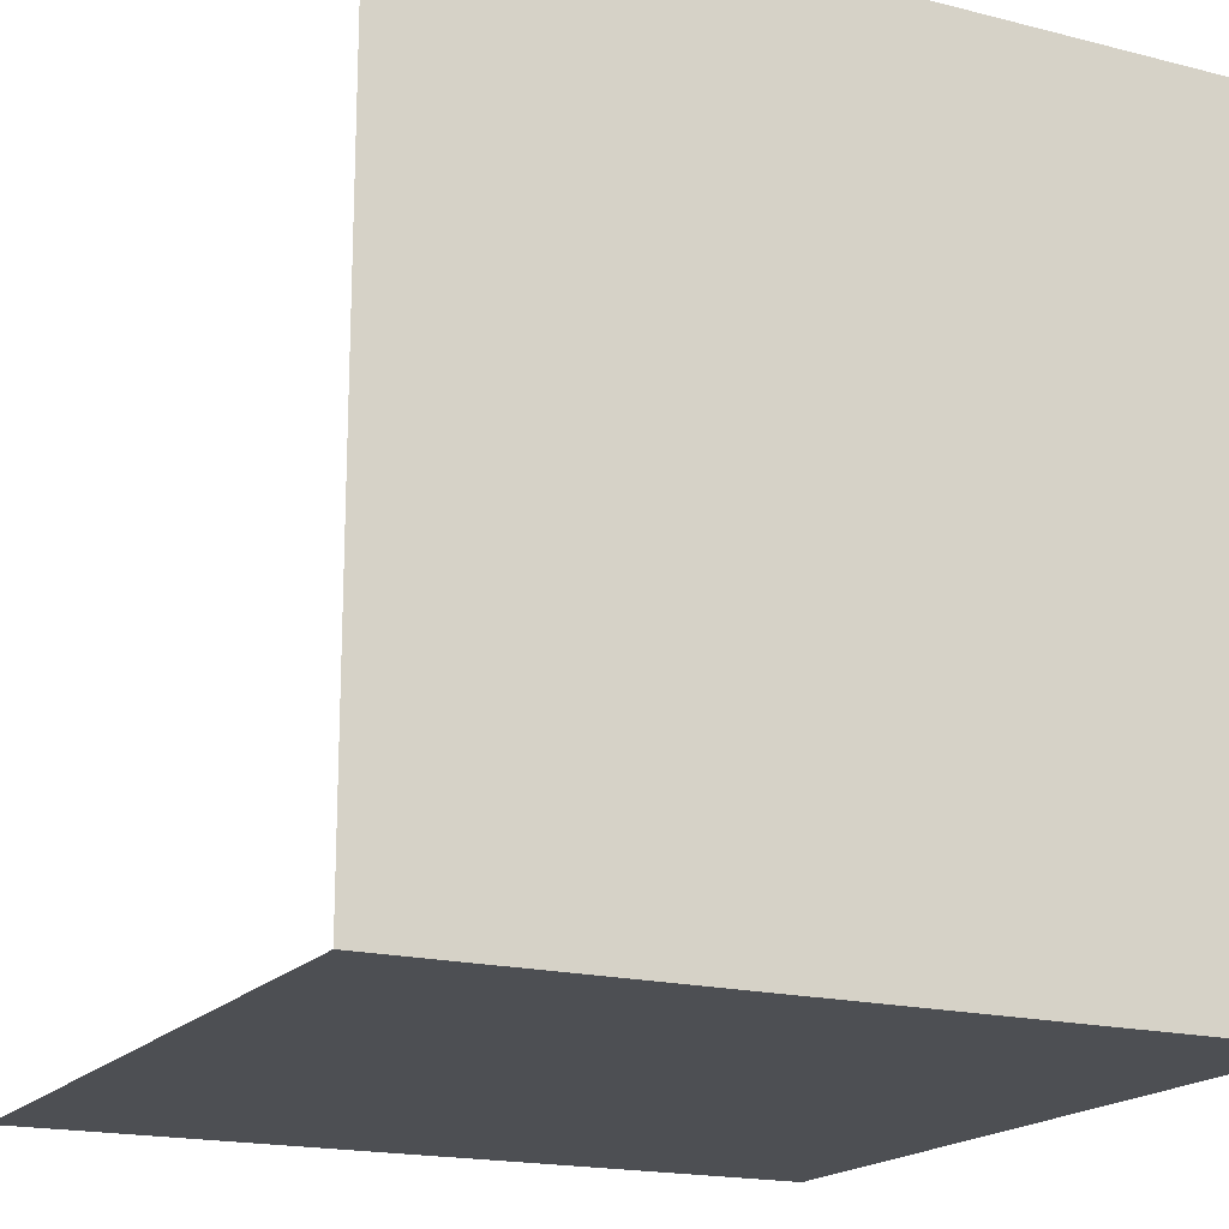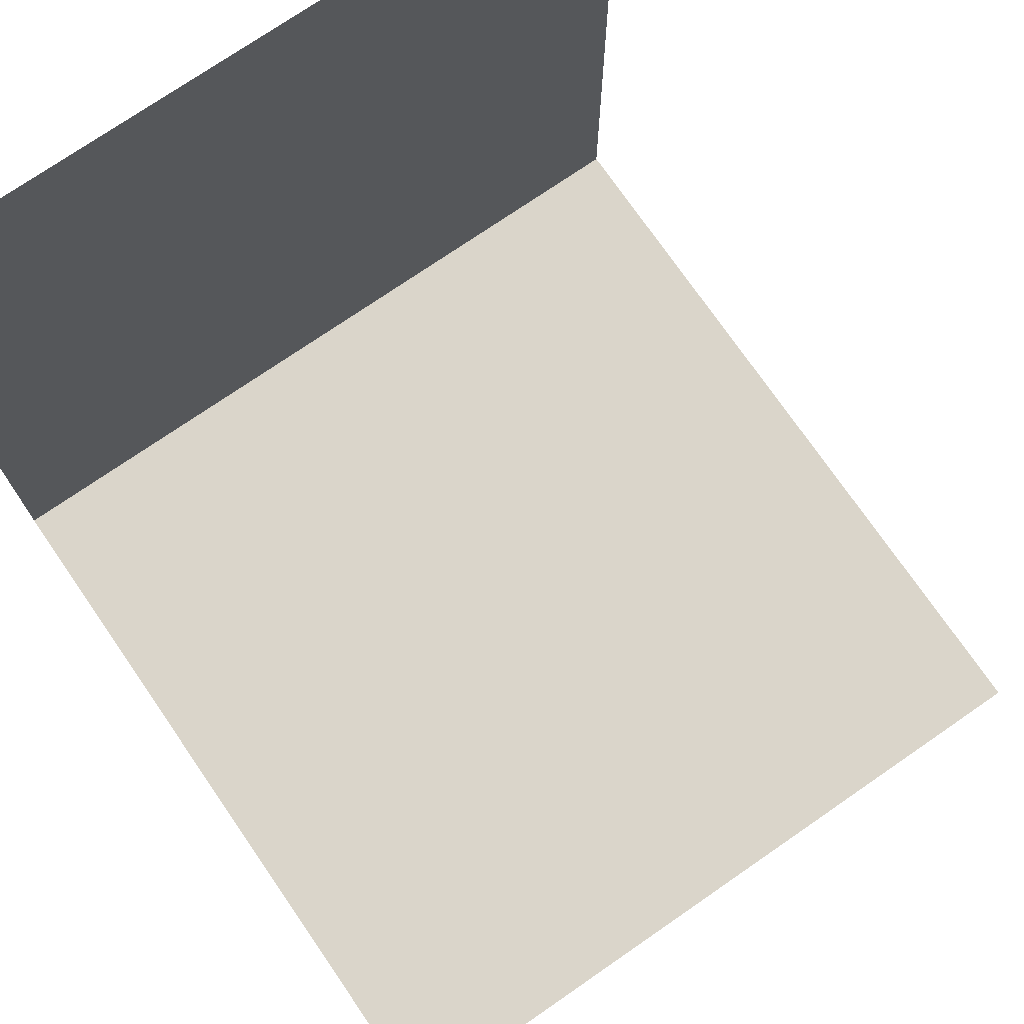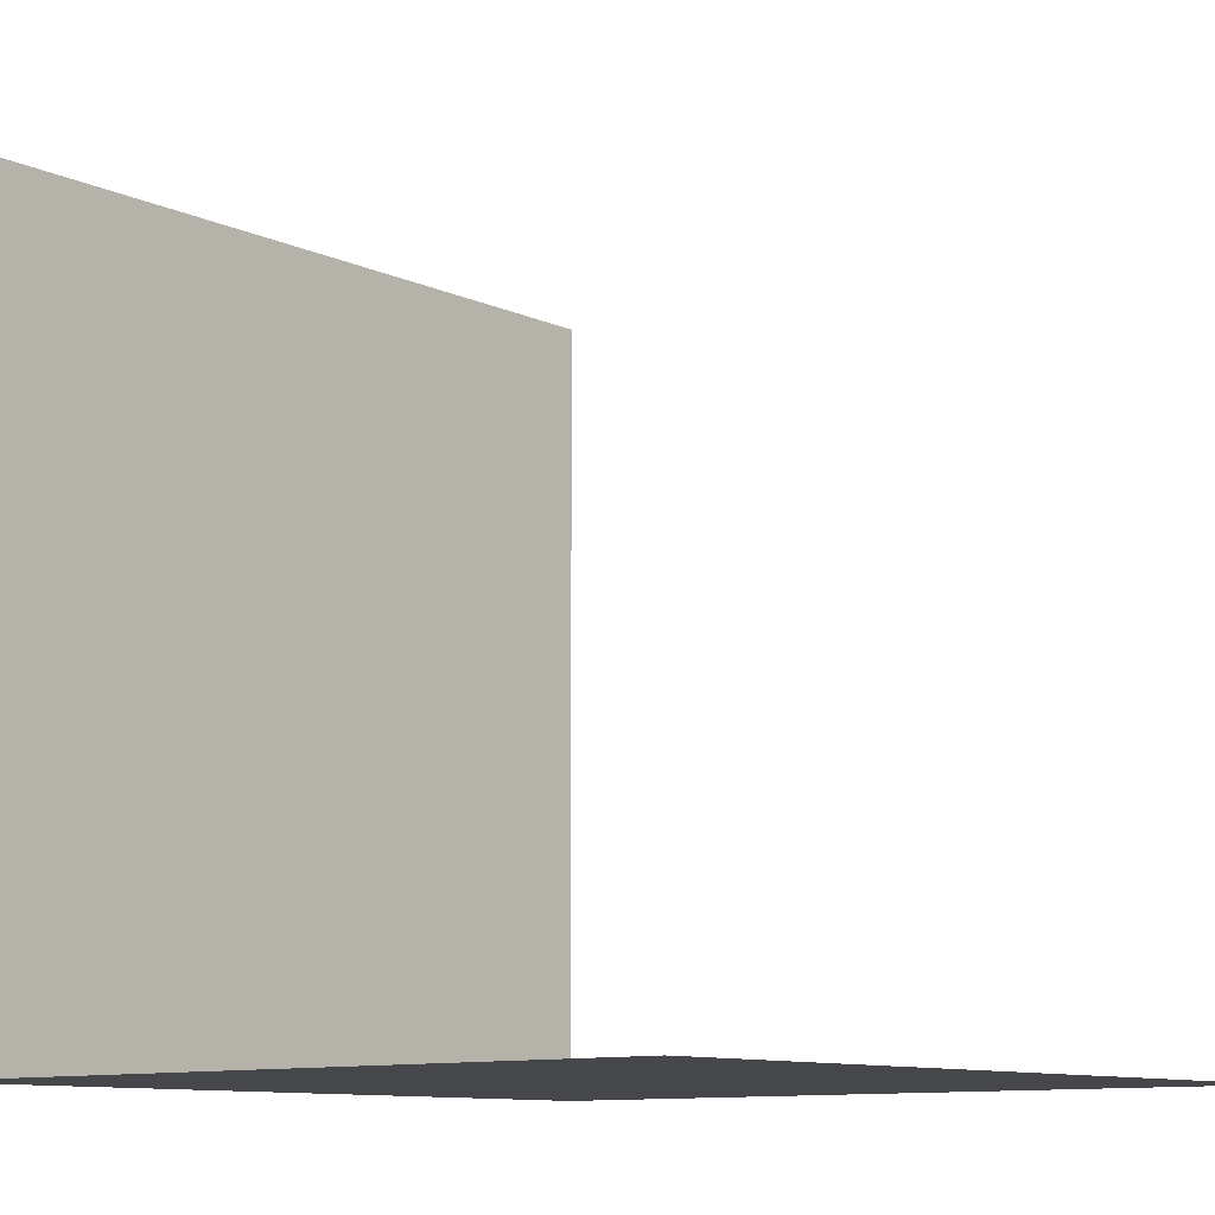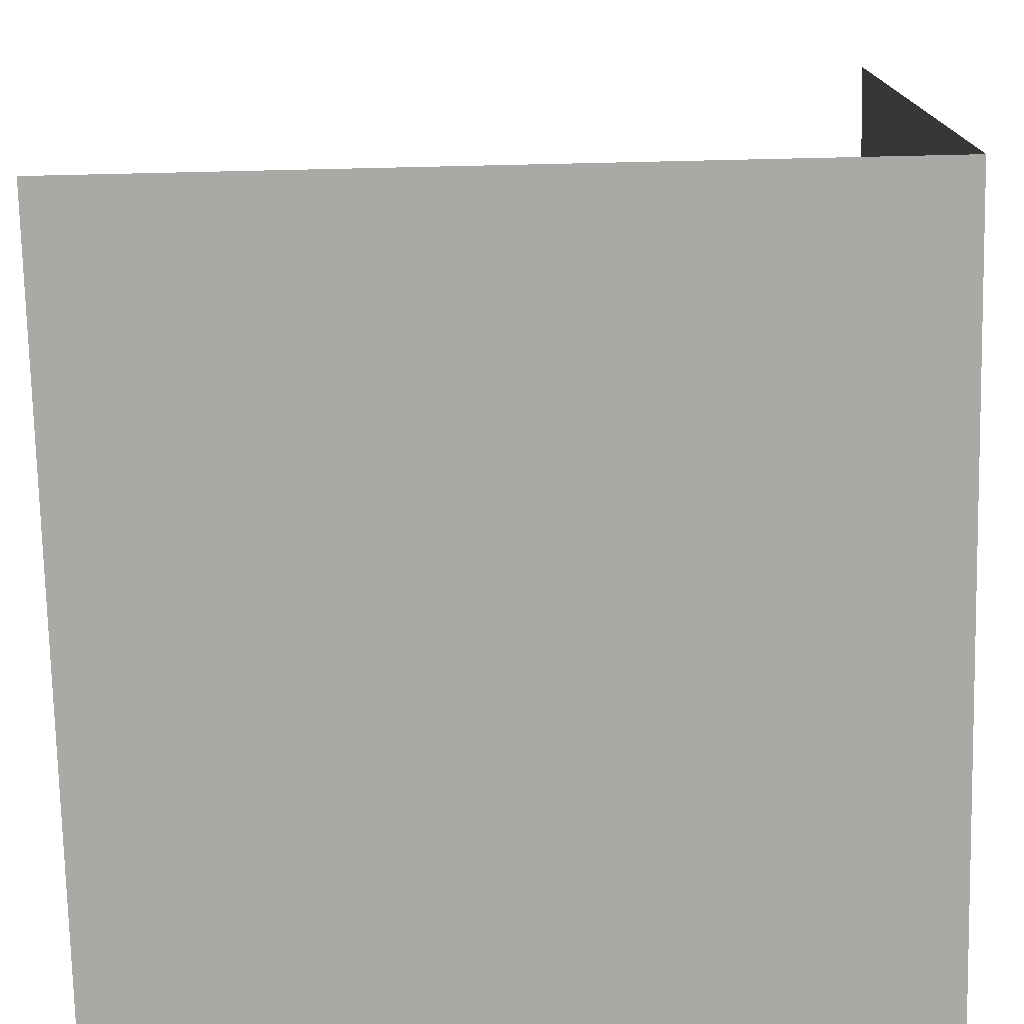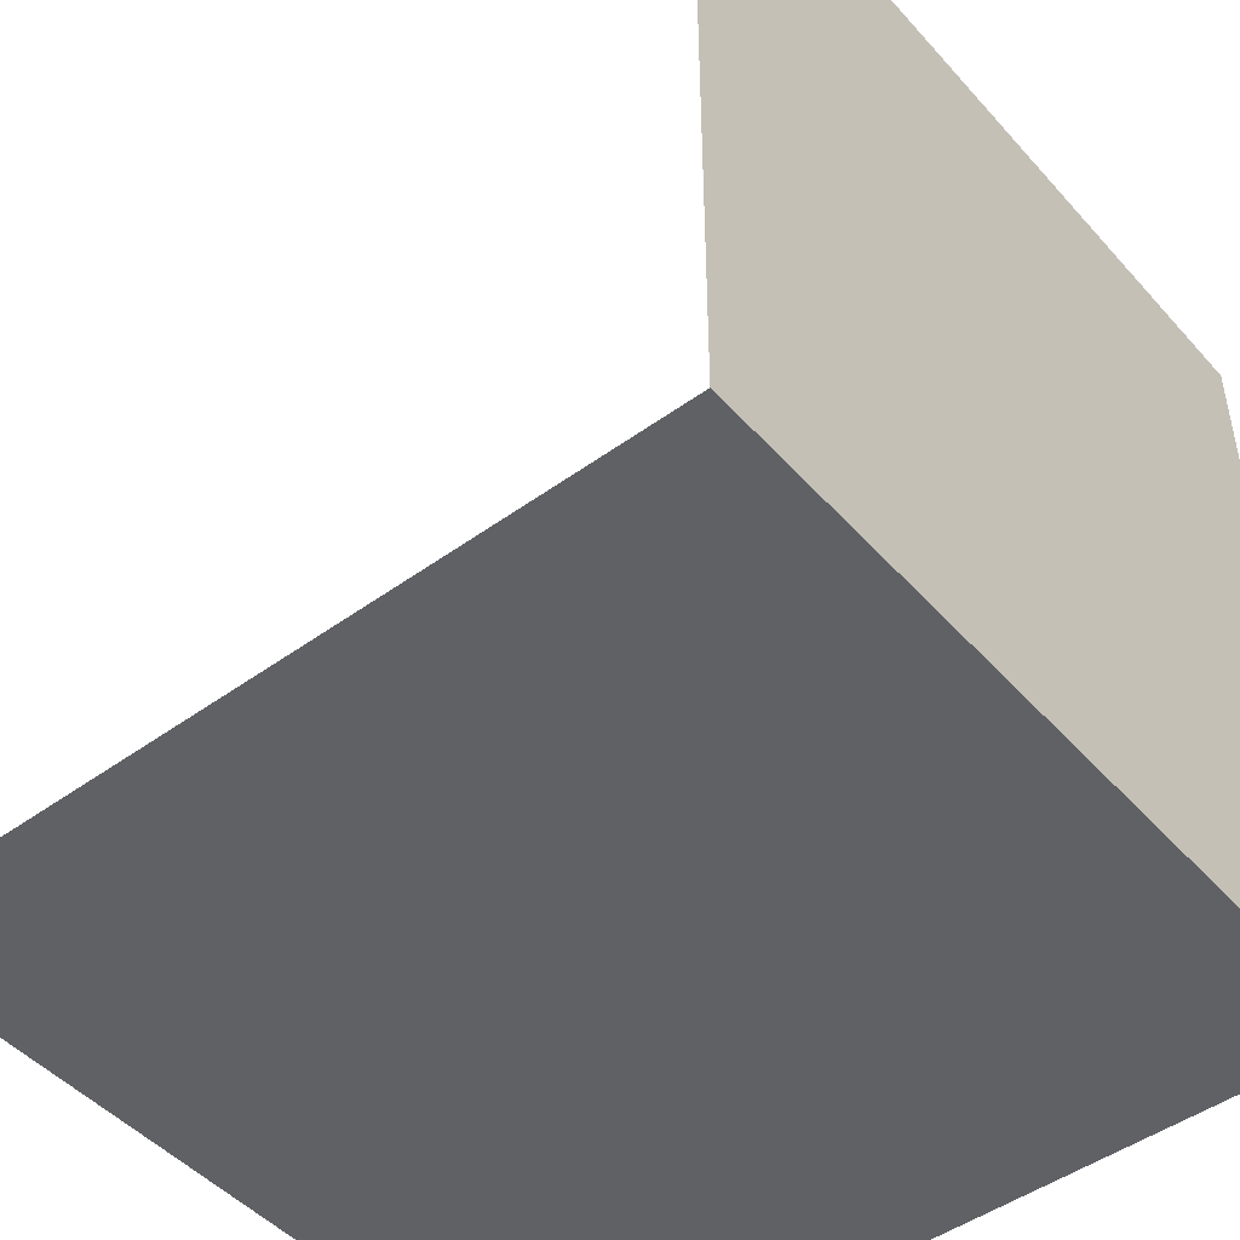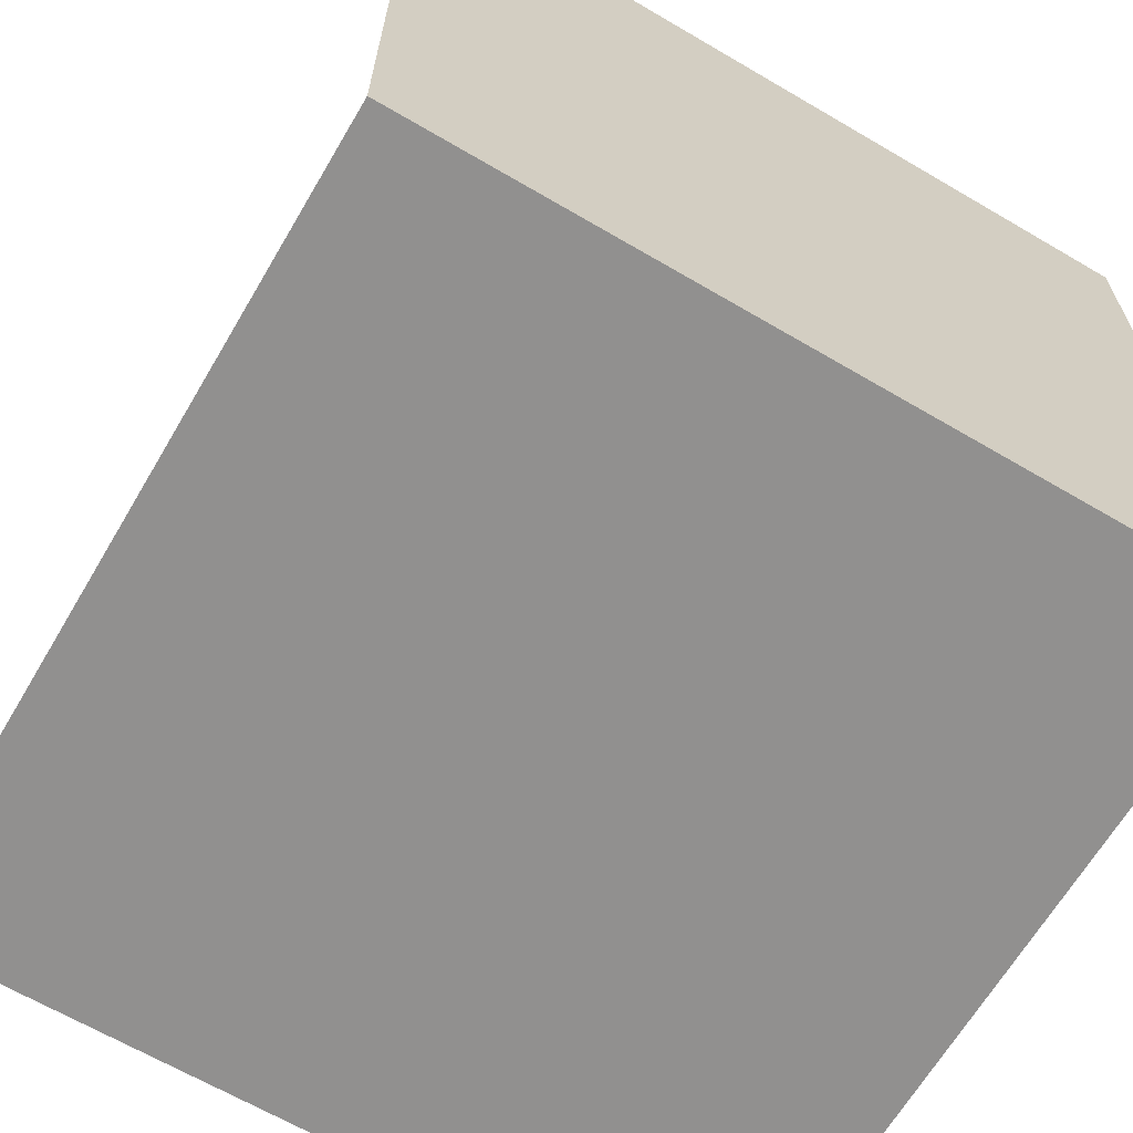
<metadata>
{"format":"obj","ext":"obj","renderer":"f3d","projection":"perspective","resolution":1024,"background":"white","views":[{"elev":-18.0,"azim":-26.4,"up":"+Z"},{"elev":74.3,"azim":-34.6,"up":"+Y"},{"elev":-10.4,"azim":131.2,"up":"+Z"},{"elev":-75.4,"azim":-88.7,"up":"+Z"},{"elev":-47.5,"azim":129.3,"up":"+Y"},{"elev":-65.7,"azim":-30.5,"up":"+Z"}]}
</metadata>
<code>
o Cube_Cube.002
v -1 -1 1
v -1 -1 -1
v -1 1 -1
v 1 -1 1
v 1 -1 -1
v 1 1 -1
f 3 5 2
f 5 1 2
f 3 6 5
f 5 4 1

</code>
